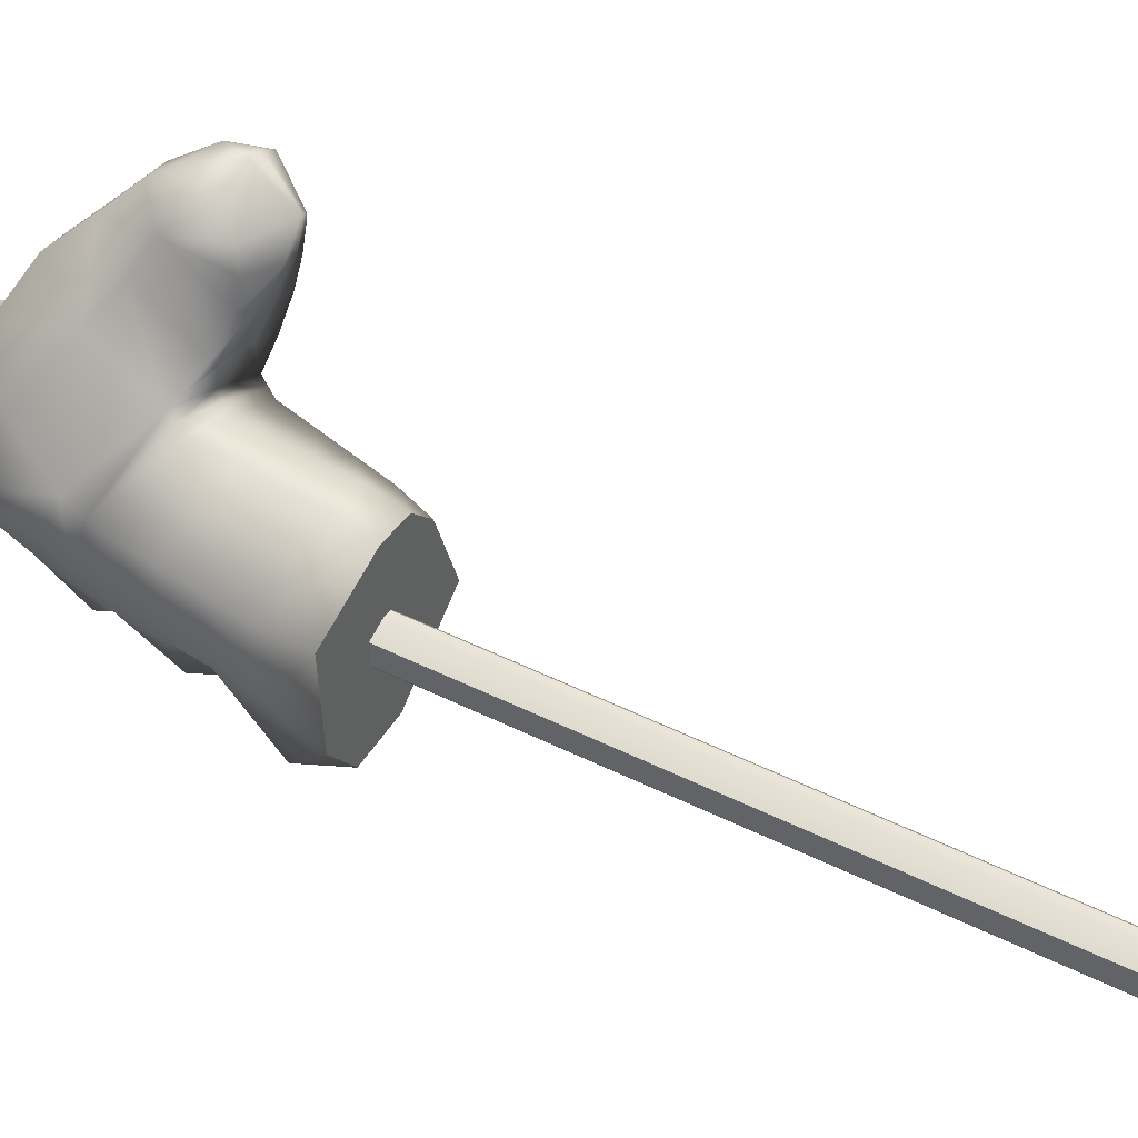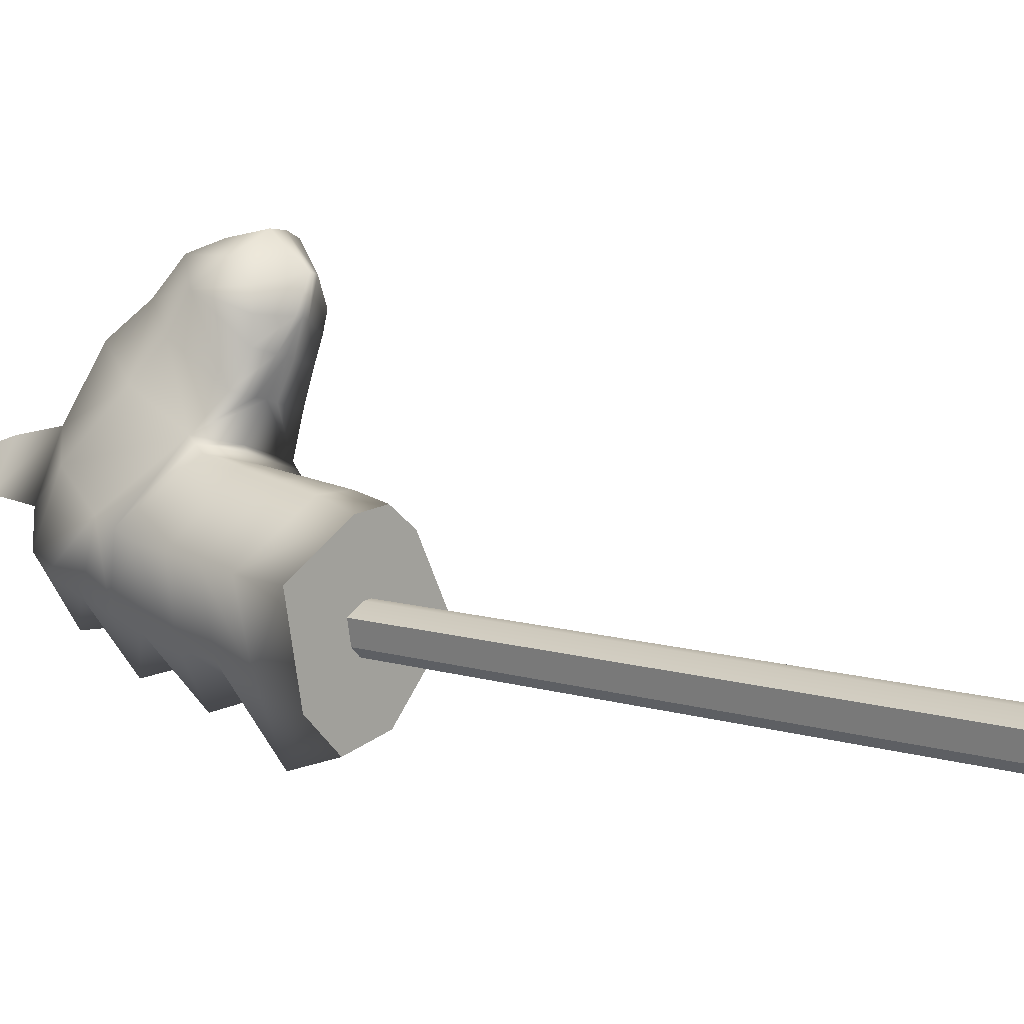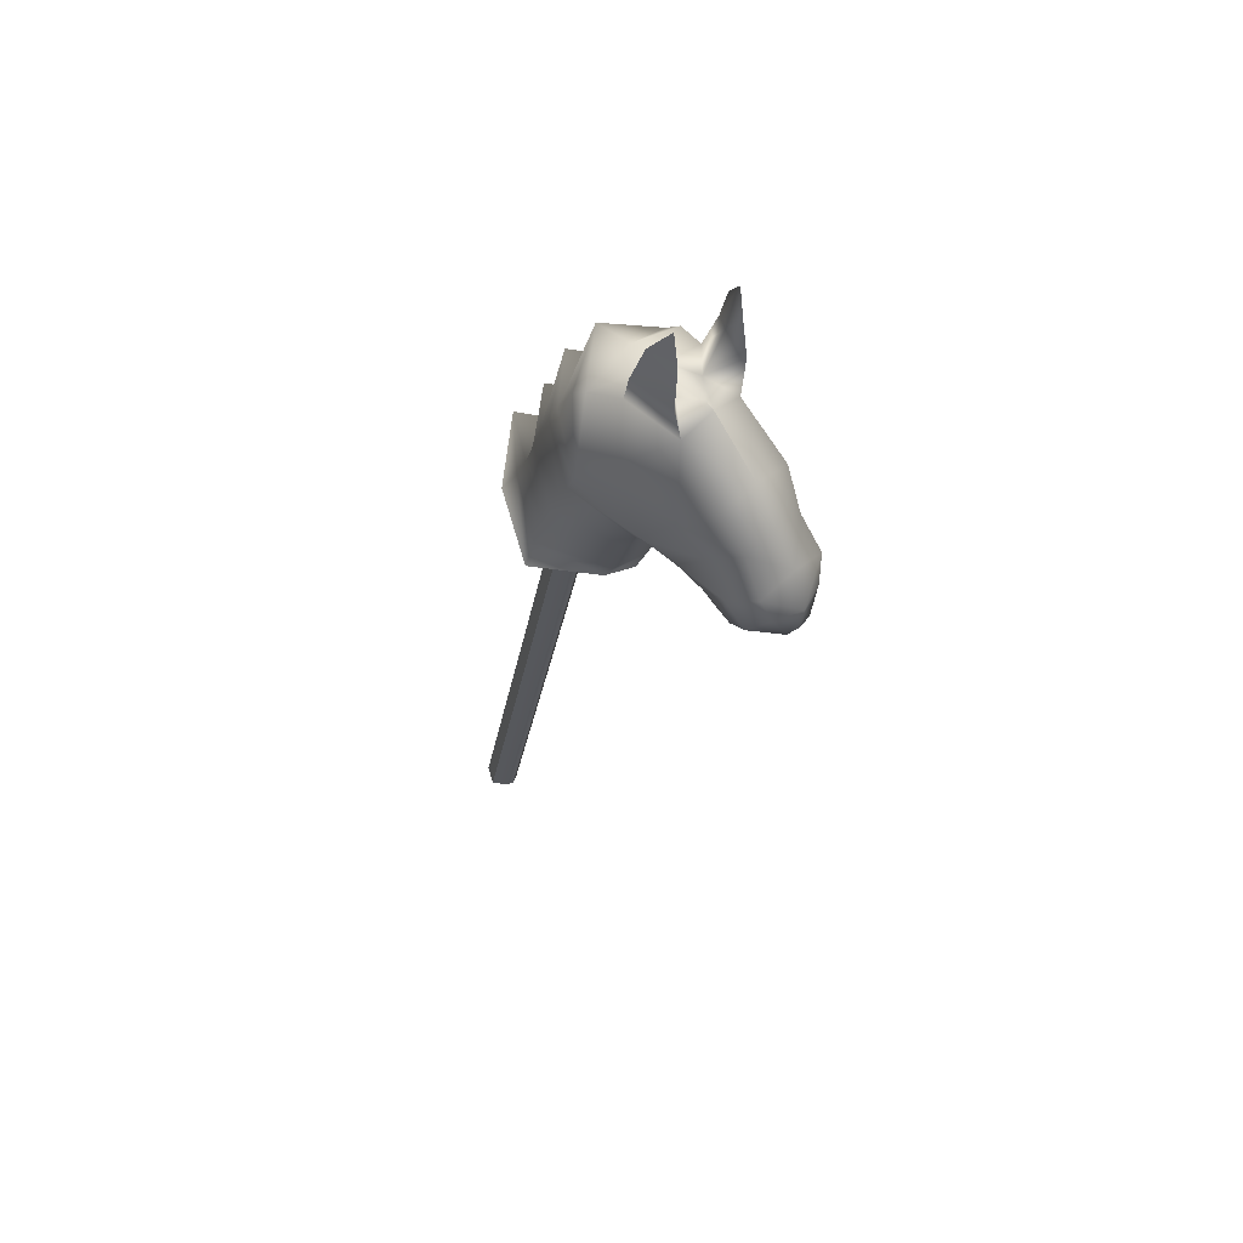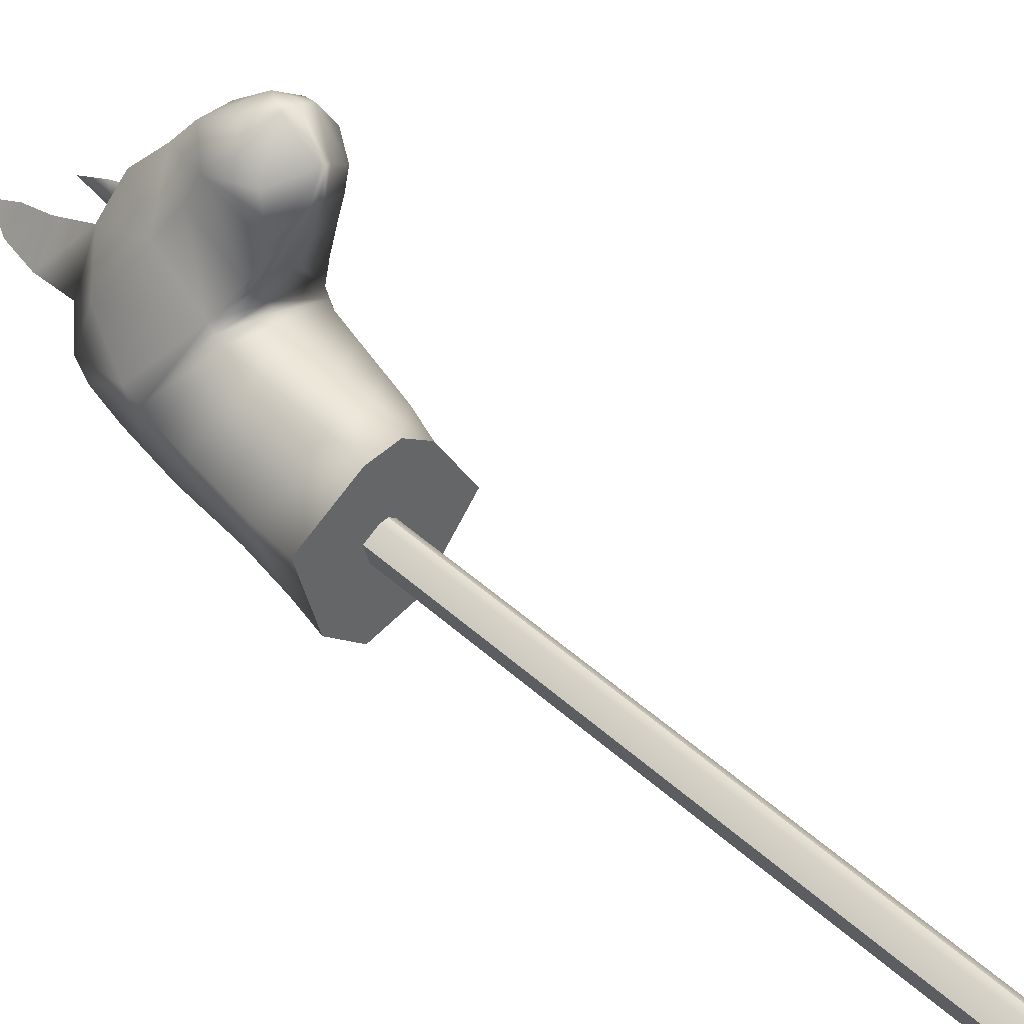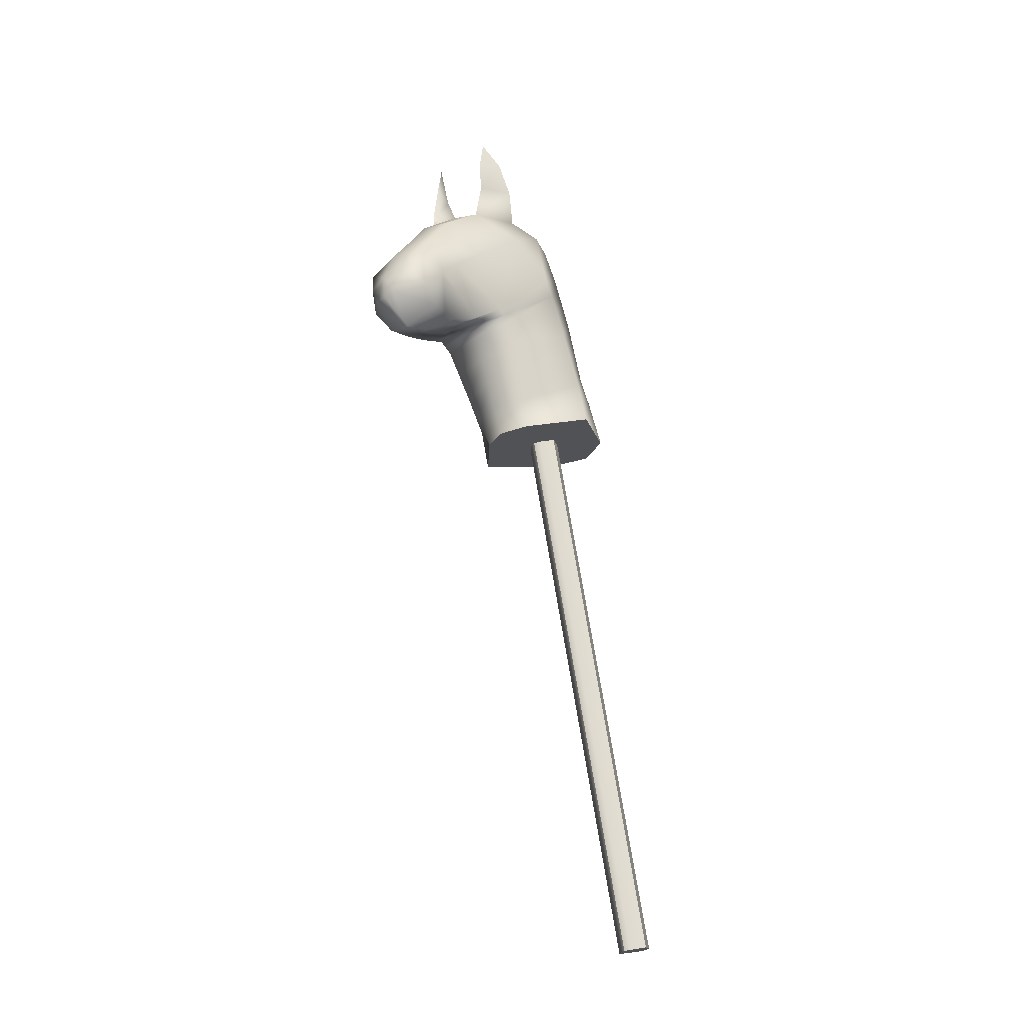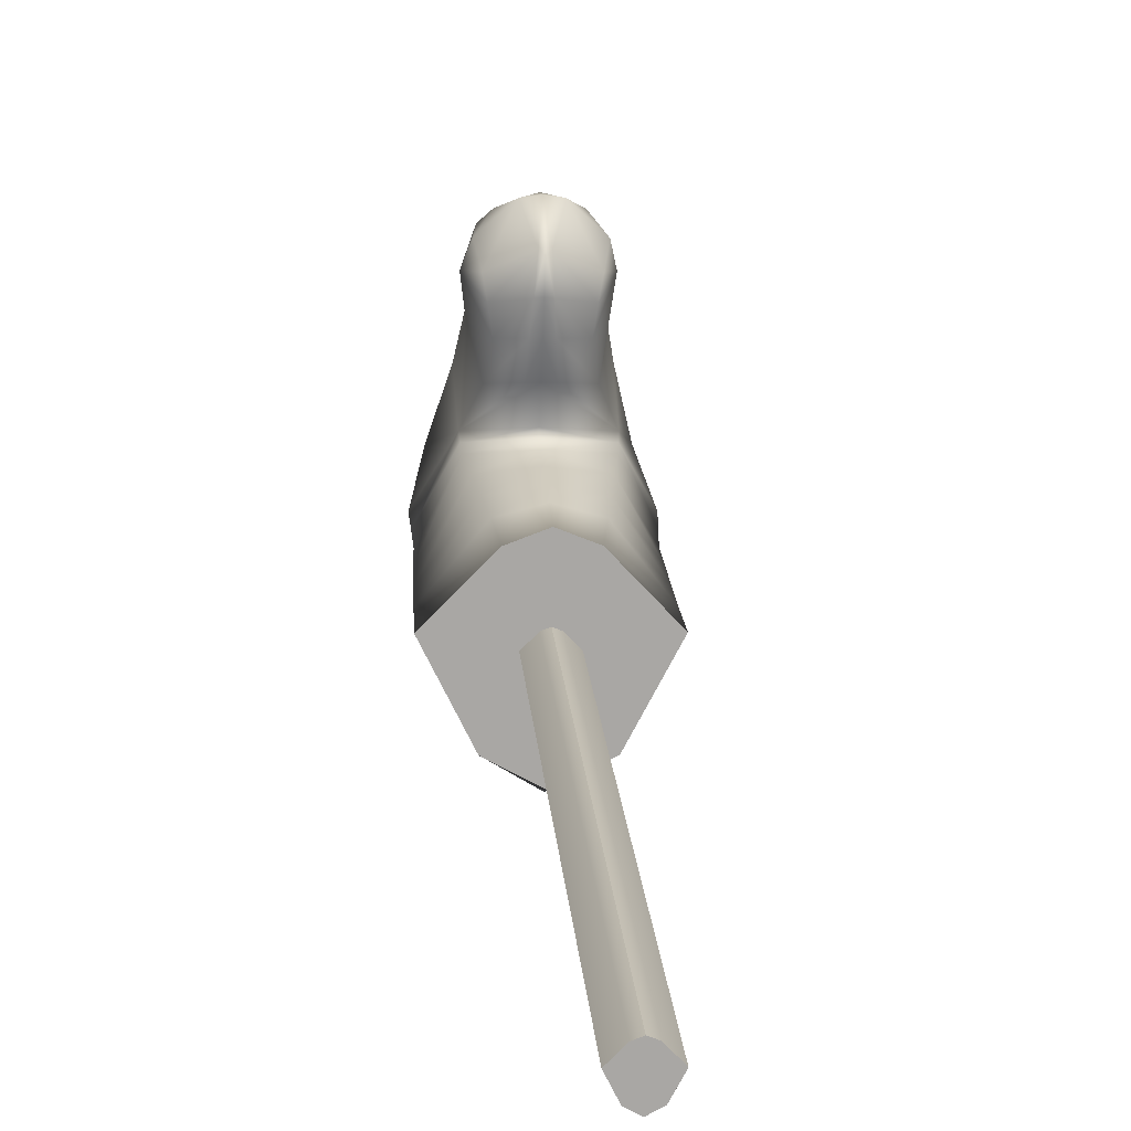
<metadata>
{"format":"obj","ext":"obj","renderer":"f3d","projection":"perspective","resolution":1024,"background":"white","views":[{"elev":16.4,"azim":-62.1,"up":"+Z"},{"elev":-12.2,"azim":-50.8,"up":"+Z"},{"elev":52.3,"azim":-44.3,"up":"+Y"},{"elev":23.7,"azim":-43.7,"up":"+Z"},{"elev":-30.4,"azim":42.4,"up":"+Y"},{"elev":2.1,"azim":-4.1,"up":"+Z"}]}
</metadata>
<code>
g default
v 0.5789 11.35 1.906
v 0.8139 11.93 -0.4975
v 1.558 11.59 0.9168
v 0.6702 16.41 3.767
v 0.872 16.68 2.694
v 0.7919 15.51 4.746
v 0.9602 13.8 3.195
v 1.523 14.86 2.219
v 1.046 15.57 1.338
v 0.7153 13 5.048
v 0.5569 13.62 5.821
v 0.5892 13.1 4.284
v 0.7314 14.15 5.673
v 1.063 16.48 2.042
v 1.292 15.75 3.032
v 0.989 14.85 4.01
v 0.9412 13.85 5.101
v 0.8107 13.28 5.459
v 0.9253 13.58 2.93
v 1.48 14.2 1.797
v 0.9732 14.55 0.7974
v 0.3077 16.77 3.264
v 0.8956 18.15 3.193
v 0.7109 18.64 3.589
v 0.7125 17.95 3.693
v 0.9926 17.39 2.937
v 0.613 17.68 3.422
v 0.7999 17.16 3.731
v 0.6878 13.38 3.753
v 0.8524 14.34 4.569
v 0.6488 14.82 5.221
v 0.6527 13.02 4.692
v 0.2831 13.1 5.914
v 0.08735 12.6 5.294
v 0.1245 12.78 4.735
v 0.1616 13.06 4.281
v 0.2004 13.38 3.765
v 0.004043 12.03 -0.9199
v 0.004043 11.3 2.125
v 0.004043 16.63 3.821
v 0.004043 16.91 2.751
v 0.004043 15.72 4.8
v 0.004043 13.76 3.24
v 0.004043 15.79 1.244
v 0.004043 12.59 5.295
v 0.004043 13.59 6.015
v 0.004043 13.04 4.28
v 0.004043 14.35 5.723
v 0.004043 16.79 1.978
v 0.004043 13.58 2.974
v 0.004043 14.6 0.5204
v 0.004043 16.89 2.936
v 0.004043 16.72 3.623
v 0.004043 13.38 3.77
v 0.004043 15.01 5.271
v 0.004043 13.08 5.953
v 0.004043 12.77 4.746
v -0.5708 11.35 1.906
v -0.8059 11.93 -0.4975
v -1.55 11.59 0.9168
v -0.6621 16.41 3.767
v -0.864 16.68 2.694
v -0.7838 15.51 4.746
v -0.9521 13.8 3.195
v -1.515 14.86 2.219
v -1.038 15.57 1.338
v -0.7072 13 5.048
v -0.5488 13.62 5.821
v -0.5811 13.1 4.284
v -0.7233 14.15 5.673
v -1.055 16.48 2.042
v -1.284 15.75 3.032
v -0.981 14.85 4.01
v -0.9332 13.85 5.101
v -0.8026 13.28 5.459
v -0.9173 13.58 2.93
v -1.472 14.2 1.797
v -0.961 14.58 0.7976
v -0.2996 16.77 3.264
v -0.8875 18.15 3.193
v -0.7028 18.64 3.589
v -0.7044 17.95 3.693
v -0.9845 17.39 2.937
v -0.6049 17.68 3.422
v -0.7918 17.16 3.731
v -0.6797 13.38 3.753
v -0.8444 14.34 4.569
v -0.6407 14.82 5.221
v -0.6446 13.02 4.692
v -0.275 13.1 5.914
v -0.07927 12.6 5.294
v -0.1164 12.78 4.735
v -0.1535 13.06 4.281
v -0.1923 13.38 3.765
v 0.9428 13.69 3.064
v 1.502 14.53 2.009
v 1.008 15.08 1.069
v 0.004043 15.54 0.4121
v -0.9997 15.08 1.069
v -1.494 14.53 2.009
v -0.9348 13.69 3.064
v 0.004043 13.67 3.107
v 1.499 13.63 1.591
v 0.9324 13.97 0.5546
v 0.004043 14.29 -0.1557
v -0.9243 13.97 0.5546
v -1.491 13.63 1.591
v -0.8353 13.03 2.697
v 0.004043 13.03 2.783
v 0.8434 13.03 2.697
v 1.518 13.03 1.375
v 0.894 13.34 0.3006
v 0.004043 13.4 -0.05274
v -0.8859 13.34 0.3006
v -1.51 13.03 1.375
v -0.7496 12.46 2.453
v 0.004043 12.46 2.584
v 0.7577 12.46 2.453
v 1.537 12.44 1.16
v 0.8556 12.71 -0.08531
v 0.004043 12.94 -1.016
v -0.8475 12.71 -0.008736
v -1.529 12.44 1.16
v -0.6638 11.88 2.208
v 0.004043 11.88 2.385
v 0.6719 11.88 2.208
v 0.004043 16.67 1.169
v 1.054 16.22 1.716
v -1.046 16.22 1.716
v 0.3665 11.64 0.7039
v 0.1382 11.58 0.9348
v 0.004042 11.57 0.9859
v -0.1301 11.58 0.9348
v -0.3585 11.64 0.7039
v -0.1849 11.72 0.3739
v 0.004042 11.74 0.2754
v 0.193 11.72 0.3739
v 0.3665 0.1387 -2.065
v 0.1382 0.08313 -1.834
v 0.004042 0.07081 -1.783
v -0.1301 0.08313 -1.834
v -0.3585 0.1387 -2.065
v -0.1849 0.2182 -2.395
v 0.004042 0.2419 -2.494
v 0.193 0.2182 -2.395
g sticky
f 22 53 40 4
f 4 40 42 6
f 8 9 128
f 9 44 127 128
f 33 34 10 18
f 7 8 15 16
f 95 96 8 7
f 96 97 9 8
f 97 98 44 9
f 35 36 12 32
f 12 17 32
f 13 48 46 11
f 36 37 29 12
f 29 30 17 12
f 31 55 48 13
f 14 49 41 5
f 15 14 5 4
f 16 15 4 6
f 17 30 31 13
f 18 17 13 11
f 18 11 33
f 110 103 20 19
f 103 104 21 20
f 104 105 51 21
f 23 24 25
f 26 27 24 23
f 27 28 25 24
f 28 26 23 25
f 5 22 27 26
f 22 4 28 27
f 4 5 26 28
f 37 7 29
f 7 16 30 29
f 31 30 16 6
f 6 42 55 31
f 10 17 18
f 32 17 10
f 34 35 32 10
f 33 11 46 56
f 43 102 95 7
f 50 109 110 19
f 41 52 22 5
f 52 53 22
f 56 45 34 33
f 45 57 35 34
f 57 47 36 35
f 47 54 37 36
f 54 43 7 37
f 79 61 40 53
f 61 63 42 40
f 65 72 71 129
f 127 129 71 49
f 90 75 67 91
f 64 73 72 65
f 100 101 64 65
f 99 100 65 66
f 98 99 66 44
f 92 89 69 93
f 69 89 74
f 70 68 46 48
f 93 69 86 94
f 86 69 74 87
f 88 70 48 55
f 71 62 41 49
f 72 61 62 71
f 73 63 61 72
f 74 70 88 87
f 75 68 70 74
f 75 90 68
f 107 108 76 77
f 106 107 77 78
f 105 106 78 51
f 80 82 81
f 83 80 81 84
f 84 81 82 85
f 85 82 80 83
f 62 83 84 79
f 79 84 85 61
f 61 85 83 62
f 94 86 64
f 64 86 87 73
f 88 63 73 87
f 63 88 55 42
f 67 75 74
f 89 67 74
f 91 67 89 92
f 90 56 46 68
f 43 64 101 102
f 50 76 108 109
f 41 62 79 52
f 52 79 53
f 56 90 91 45
f 45 91 92 57
f 57 92 93 47
f 47 93 94 54
f 54 94 64 43
f 19 20 96 95
f 20 21 97 96
f 21 51 98 97
f 78 99 98 51
f 77 100 99 78
f 76 101 100 77
f 102 101 76 50
f 95 102 50 19
f 111 112 104 103
f 112 113 105 104
f 113 114 106 105
f 114 115 107 106
f 115 116 108 107
f 109 108 116 117
f 110 109 117 118
f 118 111 103 110
f 119 120 112 111
f 120 121 113 112
f 121 122 114 113
f 122 123 115 114
f 123 124 116 115
f 117 116 124 125
f 118 117 125 126
f 126 119 111 118
f 3 2 120 119
f 2 38 121 120
f 59 122 121 38
f 60 123 122 59
f 58 124 123 60
f 125 124 58 39
f 126 125 39 1
f 1 3 119 126
f 128 127 49 14
f 8 128 14 15
f 66 129 127 44
f 65 129 66
f 138 139 140 141 142 143 144 145
f 3 1 131 130
f 1 39 132 131
f 39 58 133 132
f 58 60 134 133
f 60 59 135 134
f 59 38 136 135
f 38 2 137 136
f 2 3 130 137
f 130 131 139 138
f 131 132 140 139
f 132 133 141 140
f 133 134 142 141
f 134 135 143 142
f 135 136 144 143
f 136 137 145 144
f 137 130 138 145

</code>
